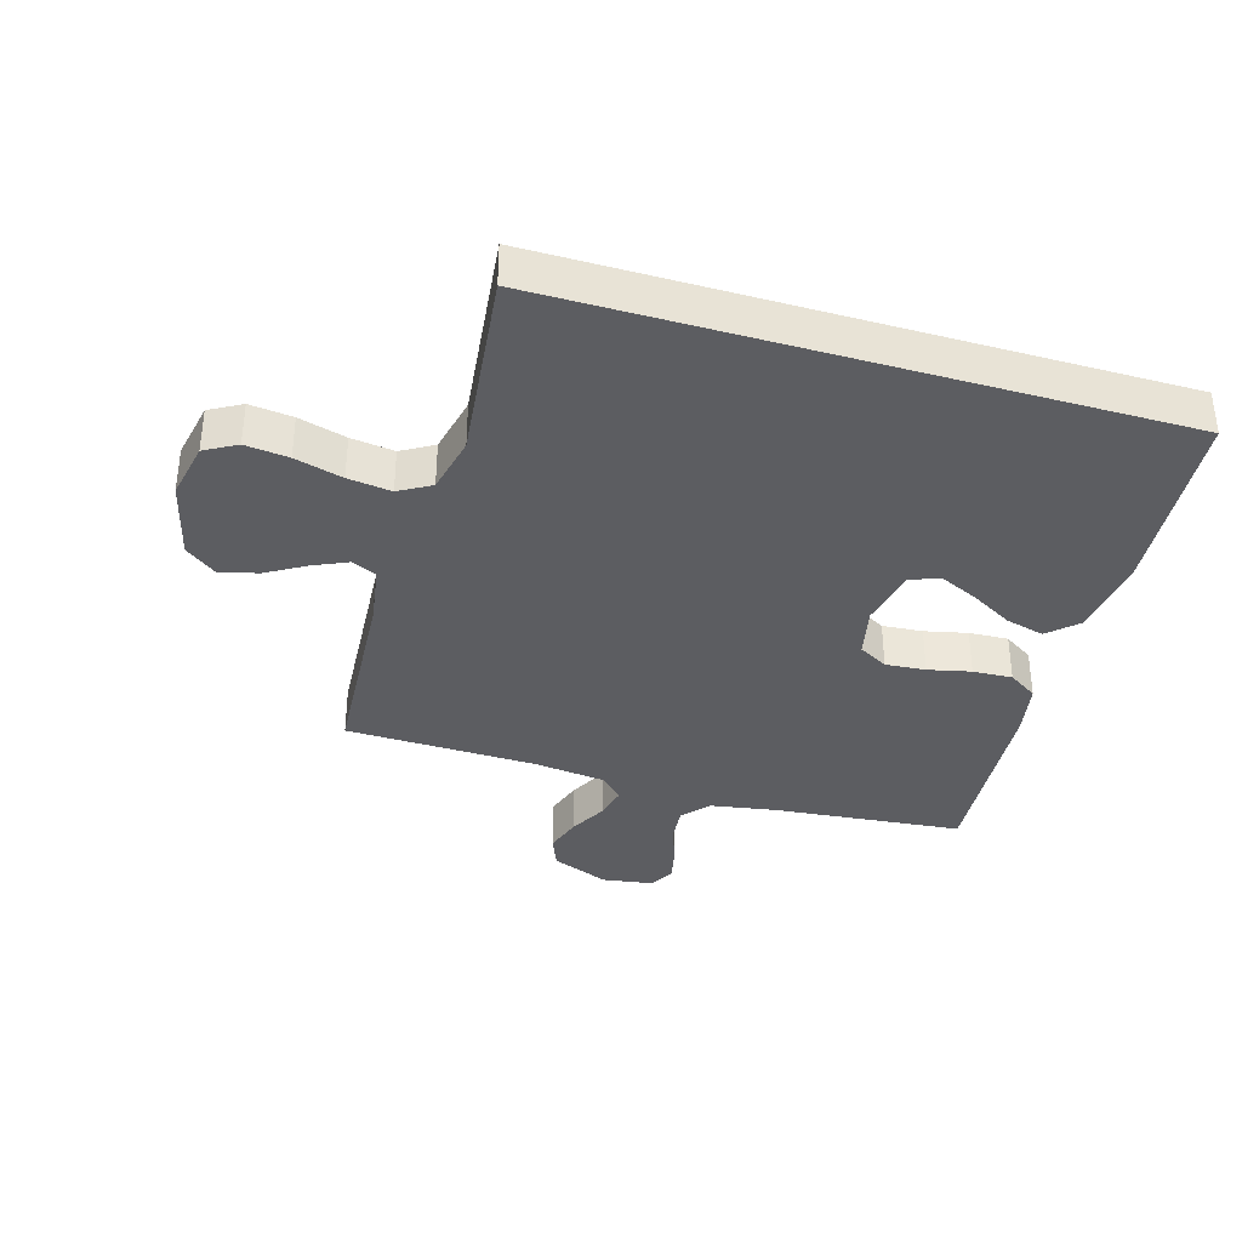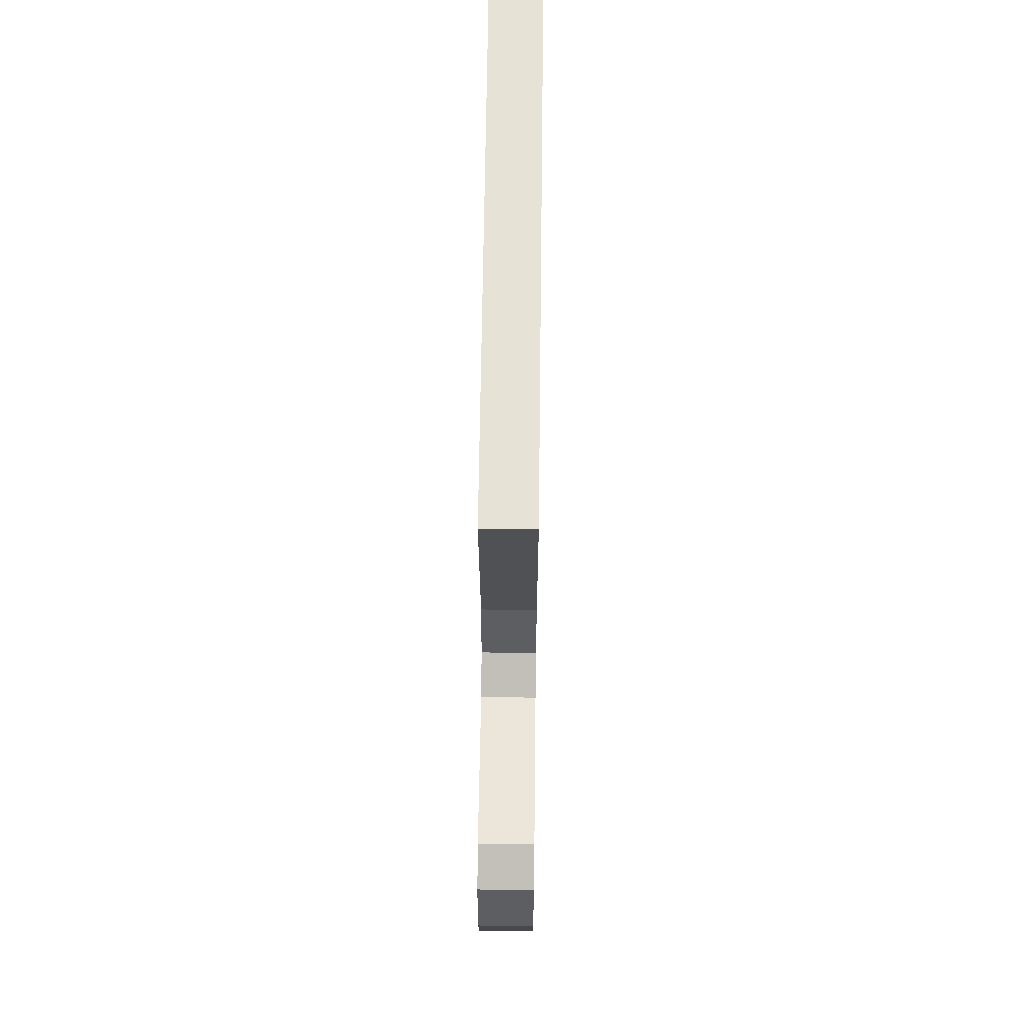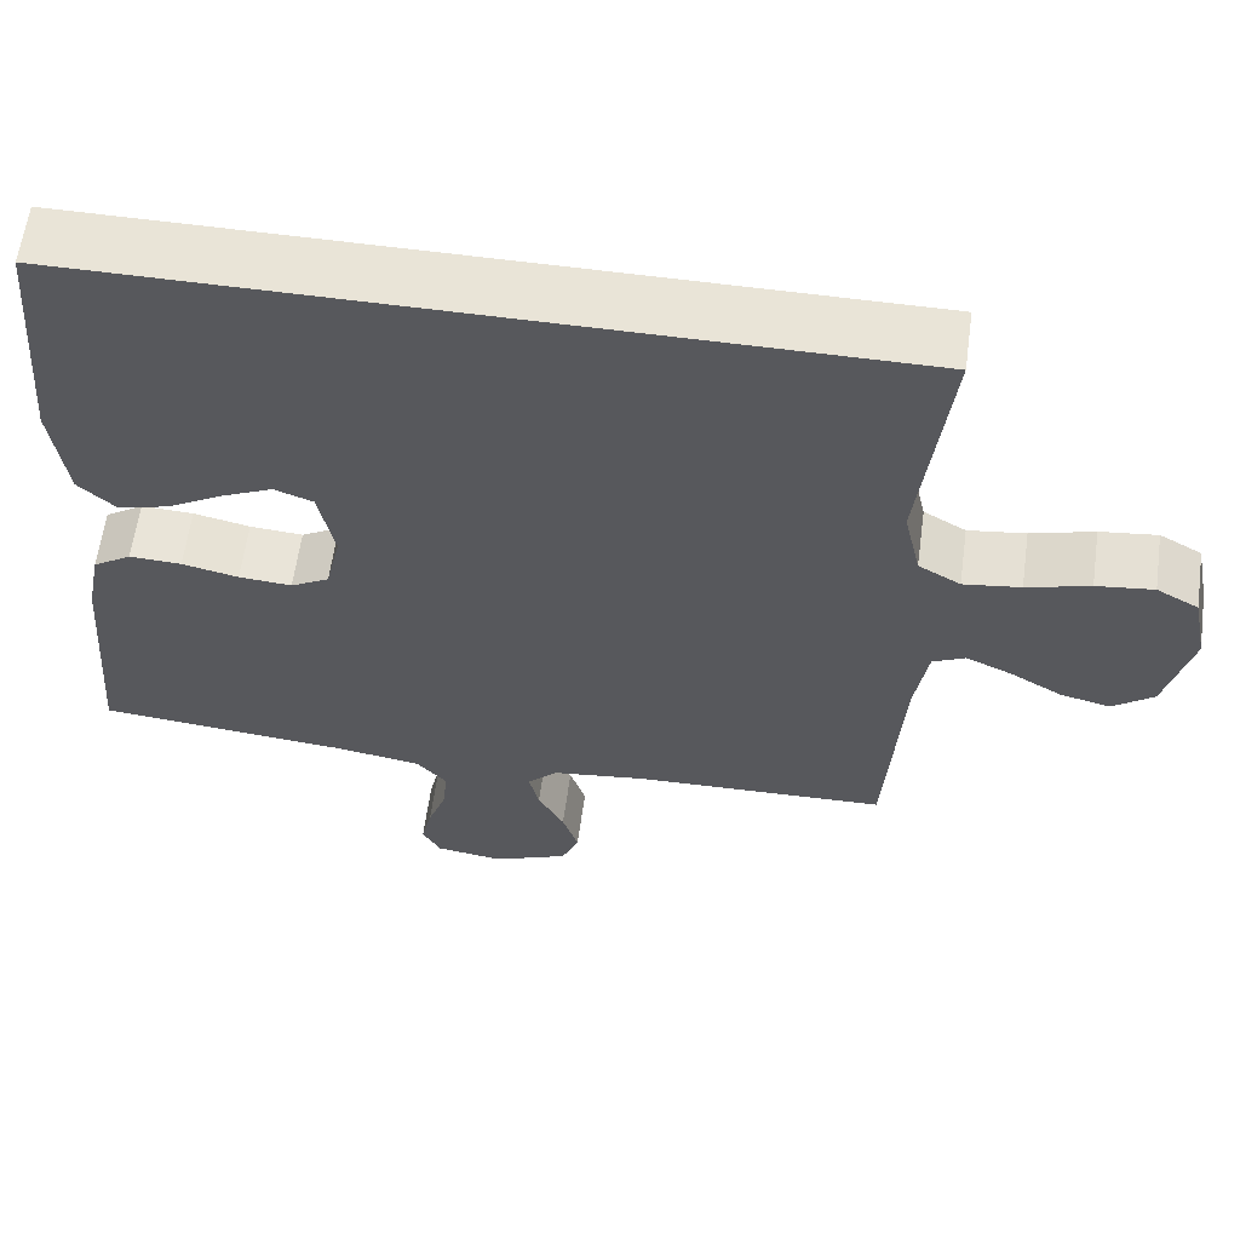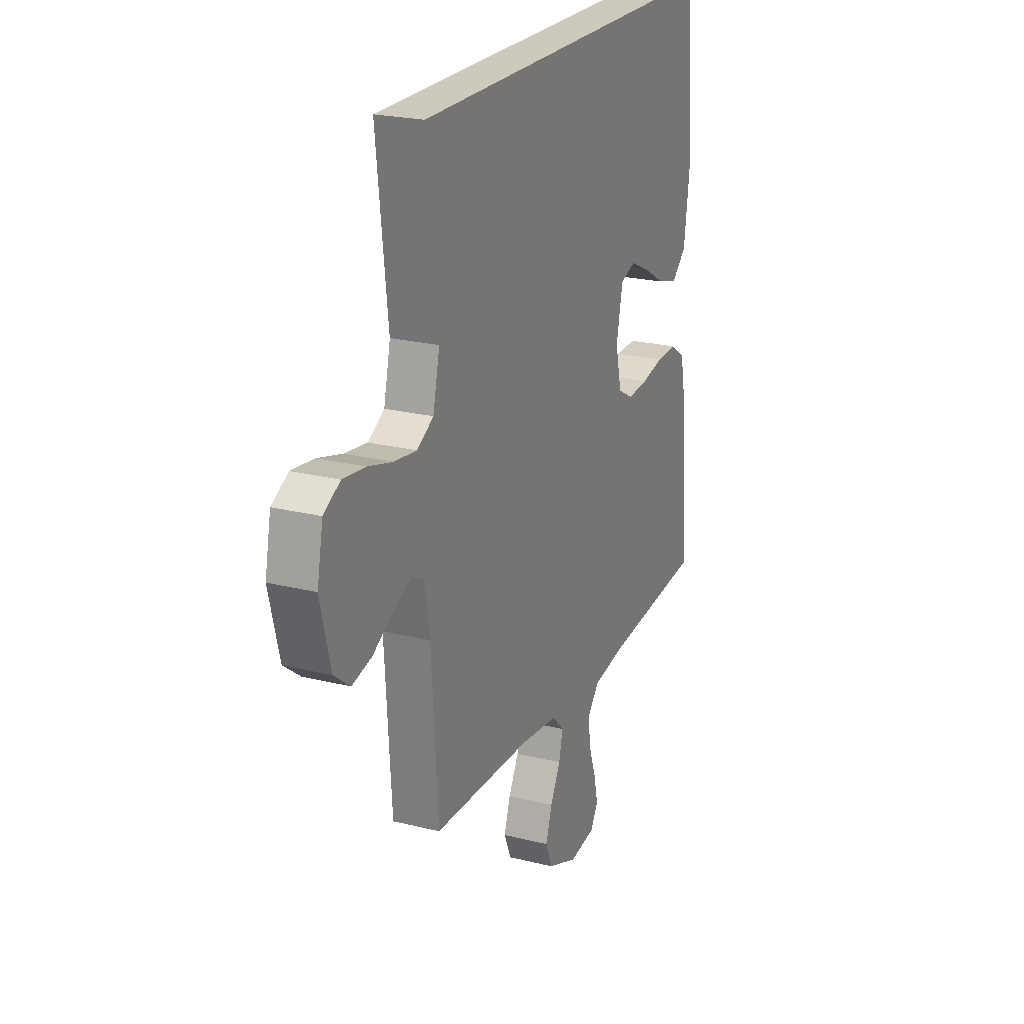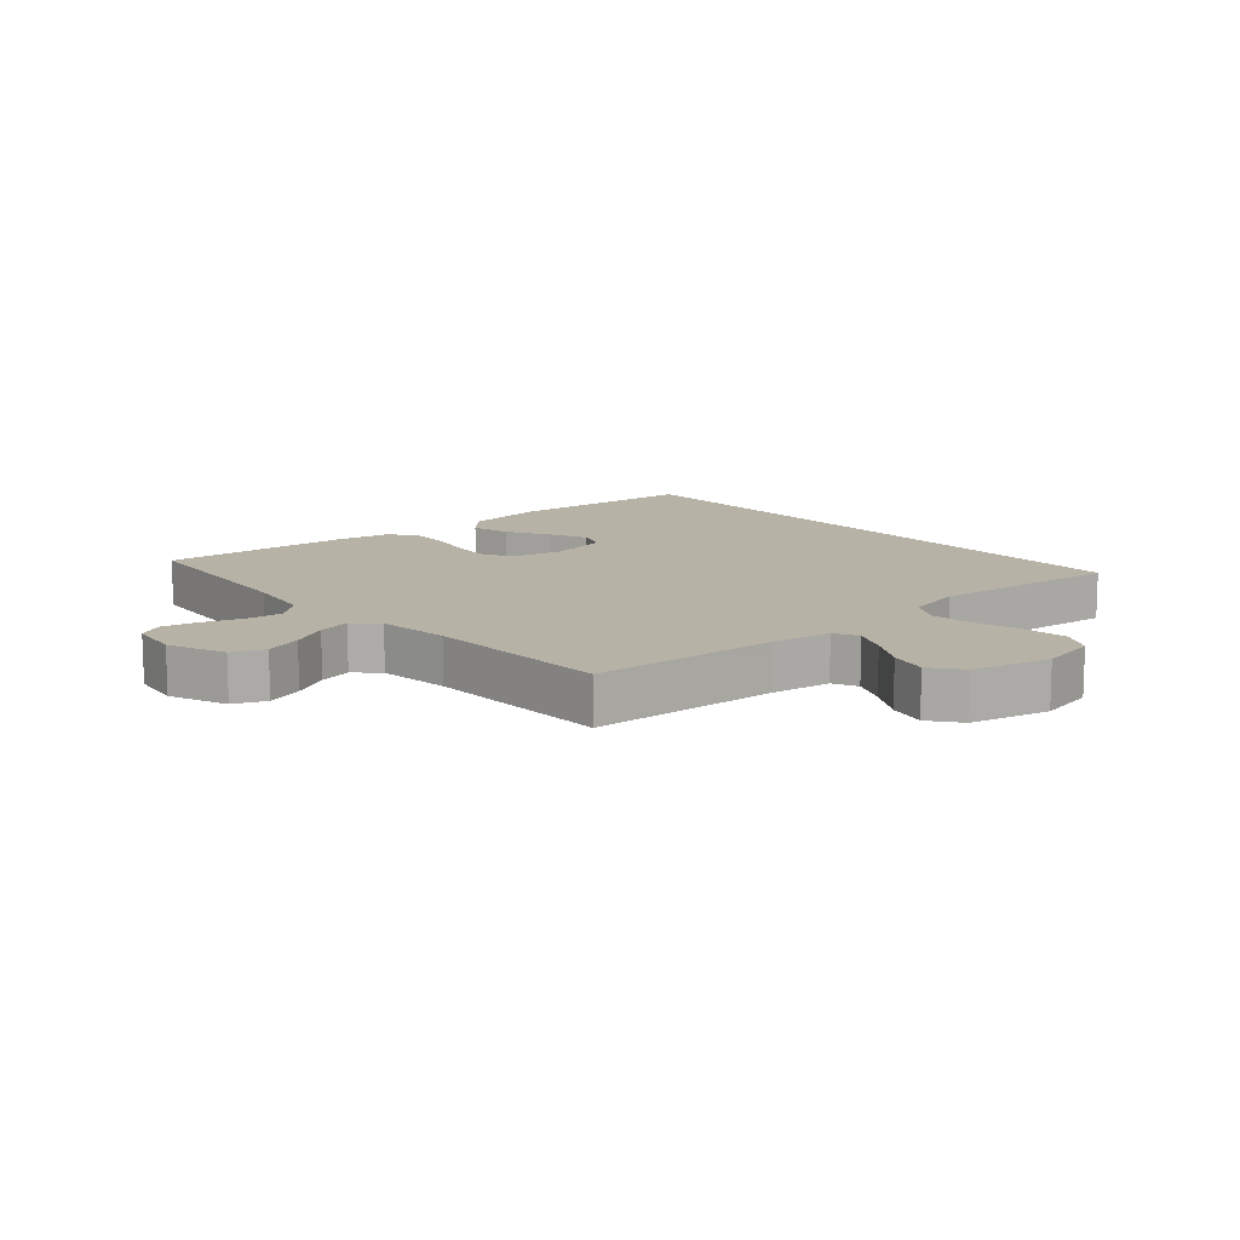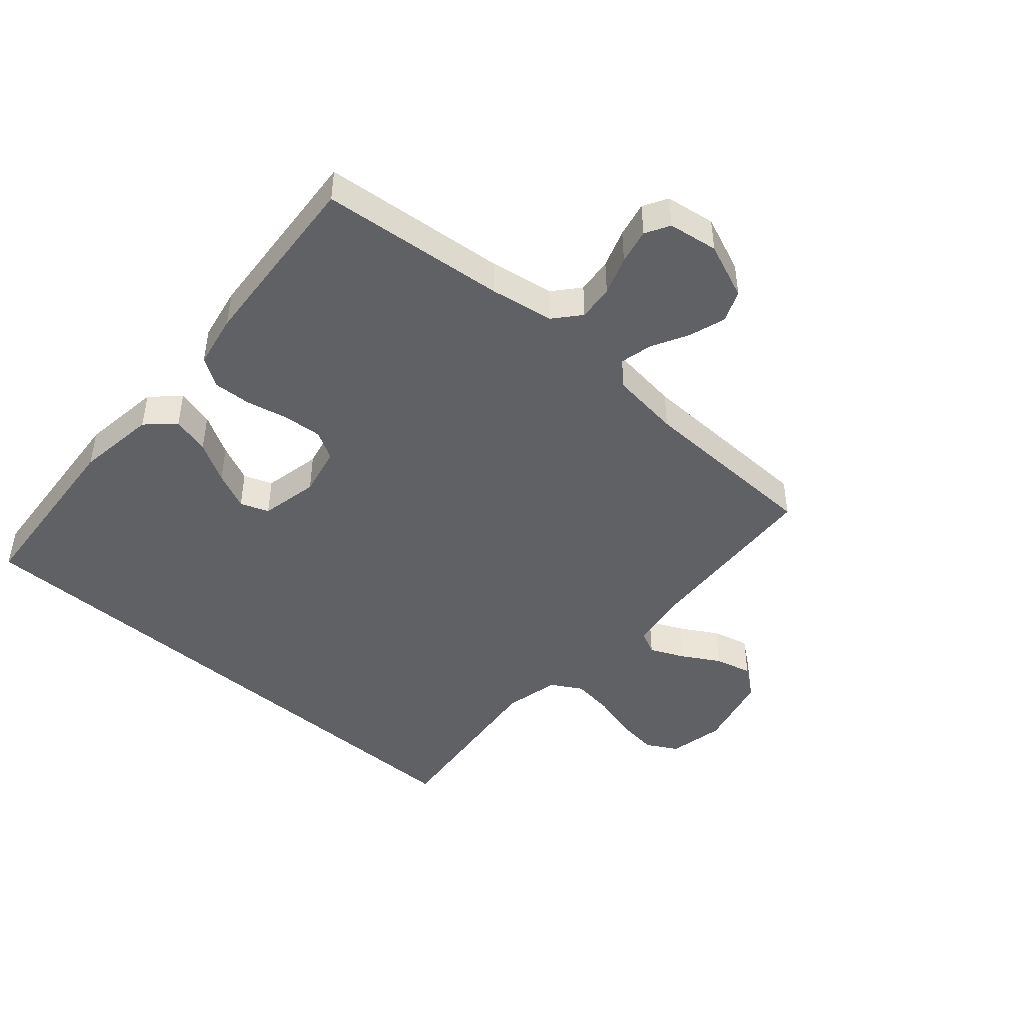
<metadata>
{"format":"obj","ext":"obj","renderer":"f3d","projection":"perspective","resolution":1024,"background":"white","views":[{"elev":-36.3,"azim":-16.5,"up":"+Y"},{"elev":63.5,"azim":-89.3,"up":"+Z"},{"elev":61.0,"azim":-172.2,"up":"+Z"},{"elev":22.7,"azim":-66.7,"up":"+Z"},{"elev":12.4,"azim":-131.5,"up":"+Y"},{"elev":-45.5,"azim":138.6,"up":"+Y"}]}
</metadata>
<code>
v 0.5 0.07 -0.5
v 0.2 0.07 -0.529
v 0.097 0.07 -0.546
v 0.061 0.07 -0.588
v 0.067 0.07 -0.646
v 0.089 0.07 -0.708
v 0.102 0.07 -0.765
v 0.08 0.07 -0.804
v 0 0.07 -0.816
v -0.091 0.07 -0.779
v -0.112 0.07 -0.728
v -0.093 0.07 -0.669
v -0.062 0.07 -0.61
v -0.05 0.07 -0.558
v -0.086 0.07 -0.522
v -0.2 0.07 -0.508
v -0.5 0.07 -0.5
v -0.52 0.07 -0.2
v -0.535 0.07 -0.105
v -0.574 0.07 -0.086
v -0.629 0.07 -0.111
v -0.69 0.07 -0.147
v -0.75 0.07 -0.162
v -0.799 0.07 -0.124
v -0.83 0.07 0
v -0.812 0.07 0.091
v -0.762 0.07 0.119
v -0.694 0.07 0.111
v -0.619 0.07 0.09
v -0.551 0.07 0.081
v -0.501 0.07 0.11
v -0.481 0.07 0.2
v -0.515 0.07 0.5
v 0.446 0.07 0.5
v 0.471 0.07 0.2
v 0.454 0.07 0.07
v 0.41 0.07 0.029
v 0.349 0.07 0.045
v 0.283 0.07 0.083
v 0.222 0.07 0.111
v 0.176 0.07 0.094
v 0.157 0.07 0
v 0.175 0.07 -0.08
v 0.221 0.07 -0.106
v 0.284 0.07 -0.101
v 0.351 0.07 -0.086
v 0.413 0.07 -0.083
v 0.459 0.07 -0.113
v 0.476 0.07 -0.2
v 0.5 0 -0.5
v 0.2 0 -0.529
v 0.097 0 -0.546
v 0.061 0 -0.588
v 0.067 0 -0.646
v 0.089 0 -0.708
v 0.102 0 -0.765
v 0.08 0 -0.804
v 0 0 -0.816
v -0.091 0 -0.779
v -0.112 0 -0.728
v -0.093 0 -0.669
v -0.062 0 -0.61
v -0.05 0 -0.558
v -0.086 0 -0.522
v -0.2 0 -0.508
v -0.5 0 -0.5
v -0.52 0 -0.2
v -0.535 0 -0.105
v -0.574 0 -0.086
v -0.629 0 -0.111
v -0.69 0 -0.147
v -0.75 0 -0.162
v -0.799 0 -0.124
v -0.83 0 0
v -0.812 0 0.091
v -0.762 0 0.119
v -0.694 0 0.111
v -0.619 0 0.09
v -0.551 0 0.081
v -0.501 0 0.11
v -0.481 0 0.2
v -0.515 0 0.5
v 0.446 0 0.5
v 0.471 0 0.2
v 0.454 0 0.07
v 0.41 0 0.029
v 0.349 0 0.045
v 0.283 0 0.083
v 0.222 0 0.111
v 0.176 0 0.094
v 0.157 0 0
v 0.175 0 -0.08
v 0.221 0 -0.106
v 0.284 0 -0.101
v 0.351 0 -0.086
v 0.413 0 -0.083
v 0.459 0 -0.113
v 0.476 0 -0.2
f 49 1 2
f 48 49 2
f 47 48 2
f 46 47 2
f 45 46 2
f 44 45 2 3
f 43 44 3 4
f 42 43 4
f 37 38 39
f 36 37 39
f 35 36 39
f 34 35 39
f 34 39 40
f 34 40 41
f 33 34 41
f 32 33 41
f 27 28 29
f 26 27 29
f 25 26 29
f 24 25 29
f 23 24 29
f 22 23 29
f 21 22 29
f 20 21 29 30
f 19 20 30 31
f 16 17 18
f 32 41 42
f 31 32 42
f 19 31 42
f 18 19 42
f 16 18 42
f 15 16 42
f 11 12 13
f 10 11 13
f 9 10 13
f 8 9 13
f 7 8 13
f 6 7 13
f 5 6 13
f 14 15 42 4
f 4 5 13 14
f 51 50 98
f 51 98 97
f 51 97 96
f 51 96 95
f 51 95 94
f 52 51 94 93
f 53 52 93 92
f 53 92 91
f 88 87 86
f 88 86 85
f 88 85 84
f 88 84 83
f 89 88 83
f 90 89 83
f 90 83 82
f 90 82 81
f 78 77 76
f 78 76 75
f 78 75 74
f 78 74 73
f 78 73 72
f 78 72 71
f 78 71 70
f 79 78 70 69
f 80 79 69 68
f 67 66 65
f 91 90 81
f 91 81 80
f 91 80 68
f 91 68 67
f 91 67 65
f 91 65 64
f 62 61 60
f 62 60 59
f 62 59 58
f 62 58 57
f 62 57 56
f 62 56 55
f 62 55 54
f 53 91 64 63
f 63 62 54 53
f 1 50 51 2
f 2 51 52 3
f 3 52 53 4
f 4 53 54 5
f 5 54 55 6
f 6 55 56 7
f 7 56 57 8
f 8 57 58 9
f 9 58 59 10
f 10 59 60 11
f 11 60 61 12
f 12 61 62 13
f 13 62 63 14
f 14 63 64 15
f 15 64 65 16
f 16 65 66 17
f 17 66 67 18
f 18 67 68 19
f 19 68 69 20
f 20 69 70 21
f 21 70 71 22
f 22 71 72 23
f 23 72 73 24
f 24 73 74 25
f 25 74 75 26
f 26 75 76 27
f 27 76 77 28
f 28 77 78 29
f 29 78 79 30
f 30 79 80 31
f 31 80 81 32
f 32 81 82 33
f 33 82 83 34
f 34 83 84 35
f 35 84 85 36
f 36 85 86 37
f 37 86 87 38
f 38 87 88 39
f 39 88 89 40
f 40 89 90 41
f 41 90 91 42
f 42 91 92 43
f 43 92 93 44
f 44 93 94 45
f 45 94 95 46
f 46 95 96 47
f 47 96 97 48
f 48 97 98 49
f 49 98 50 1

</code>
